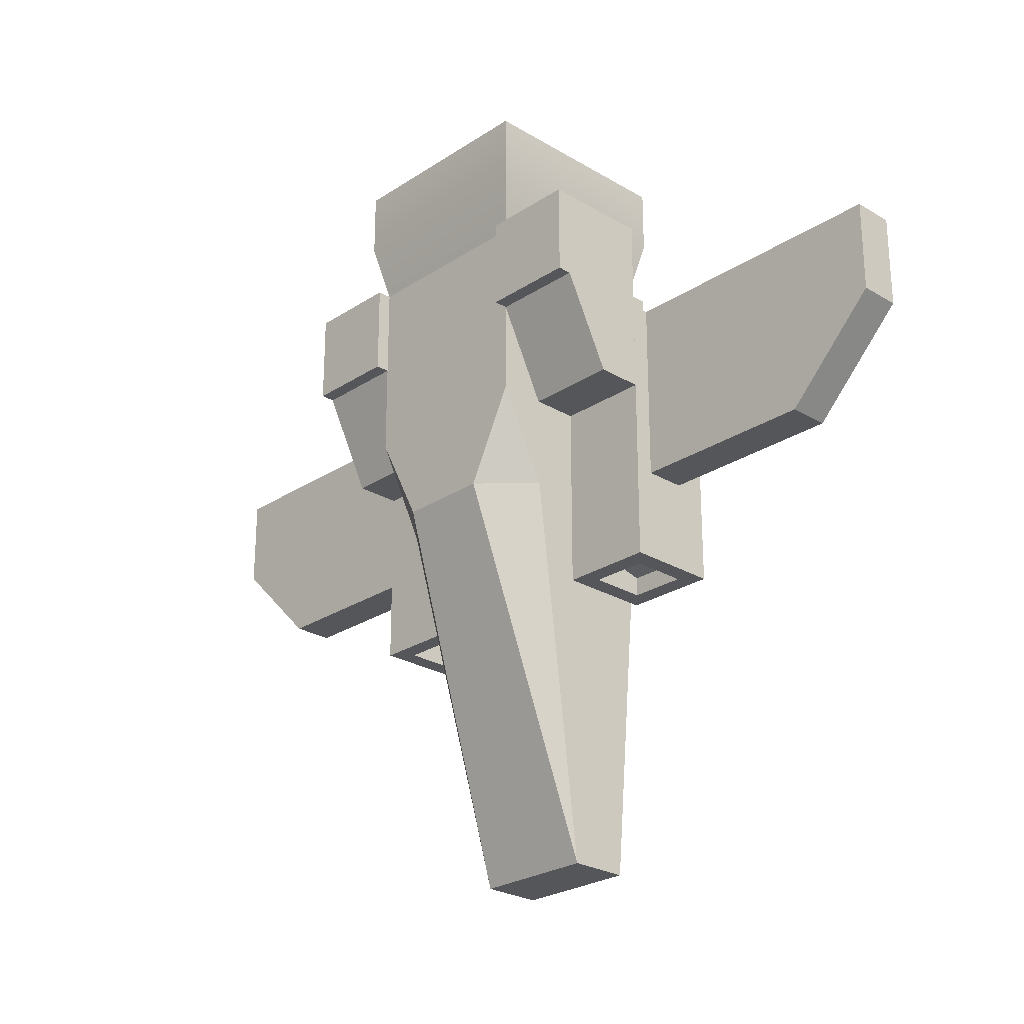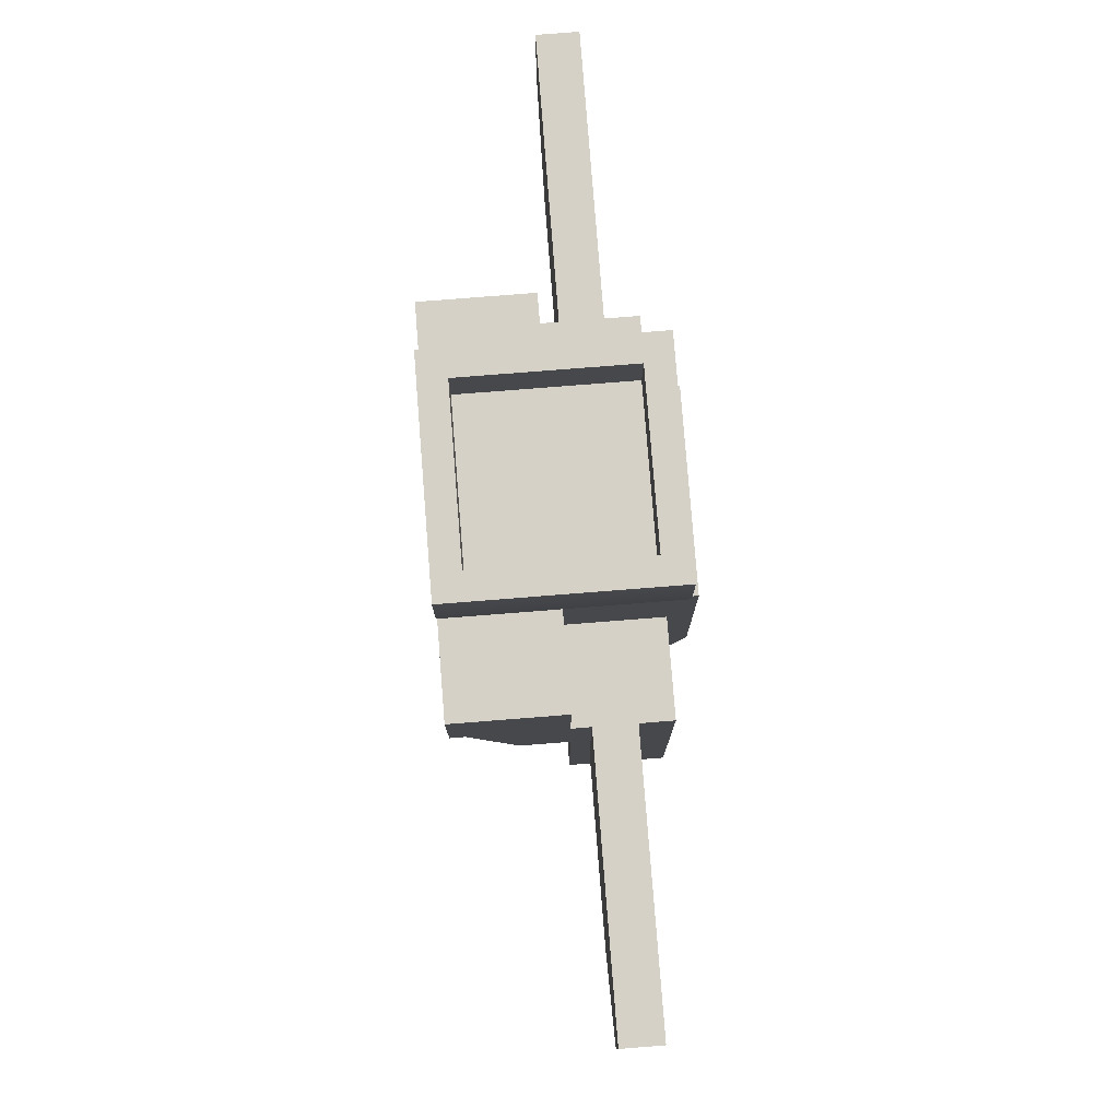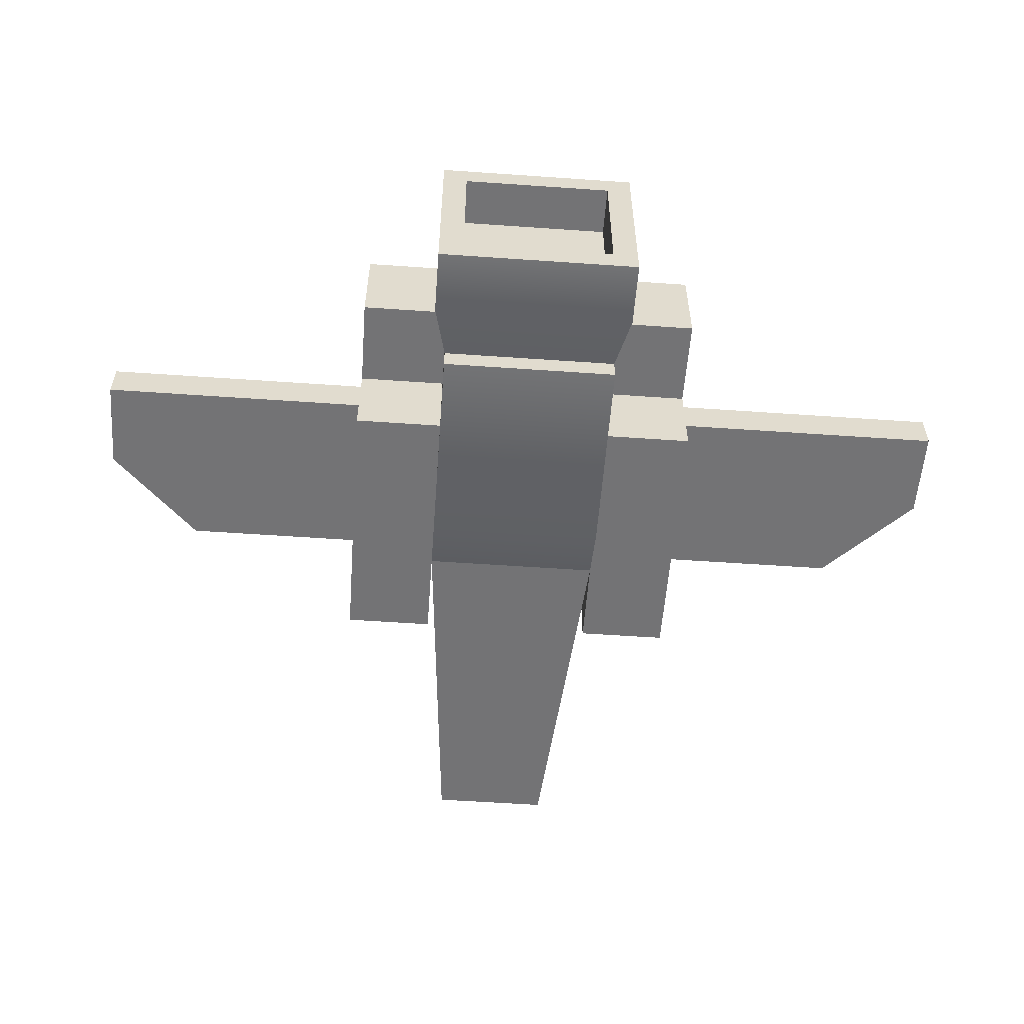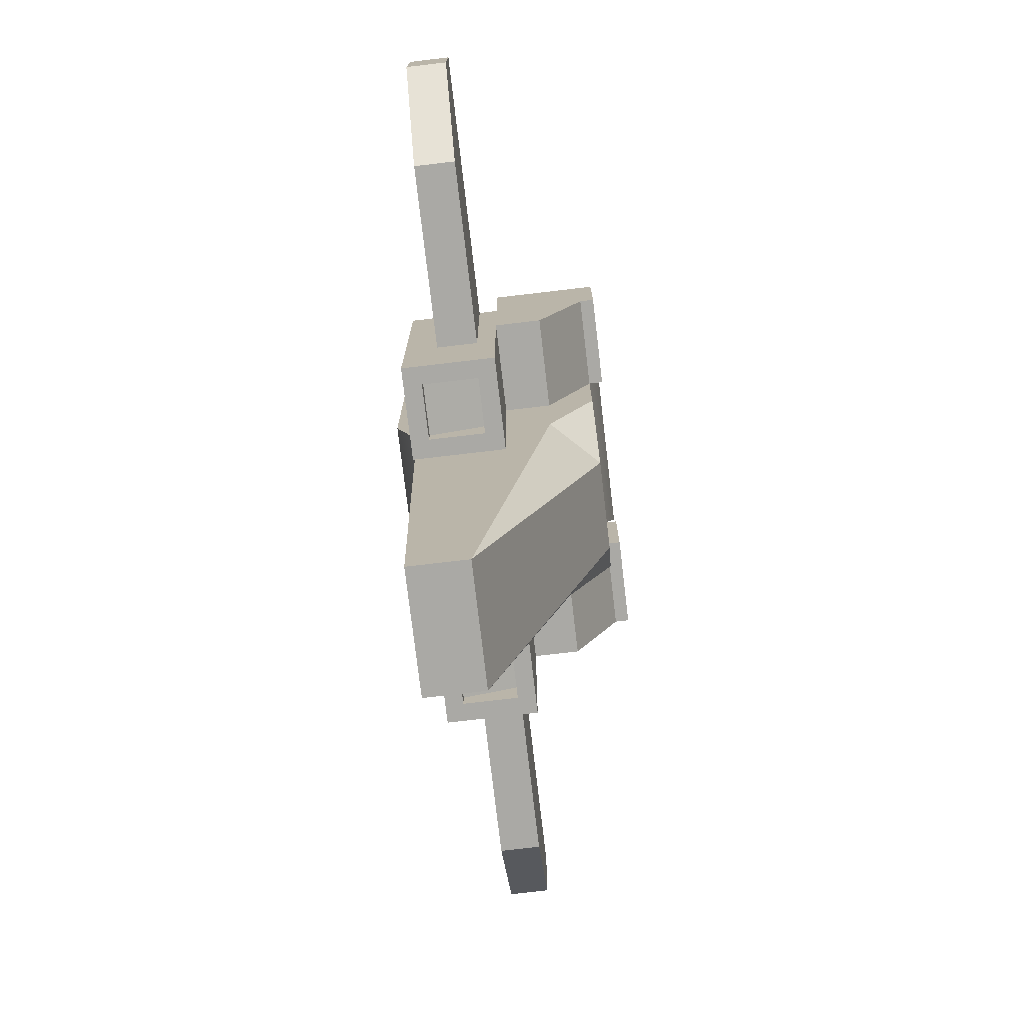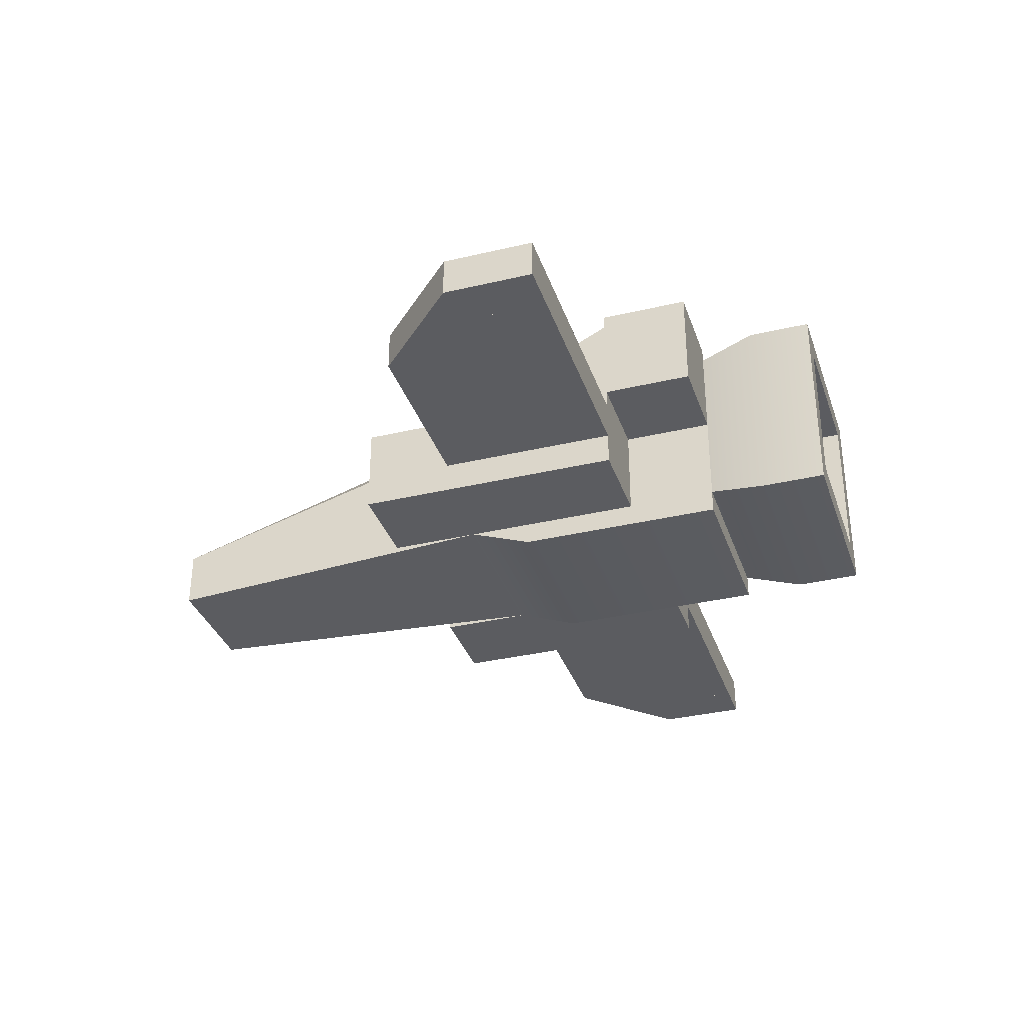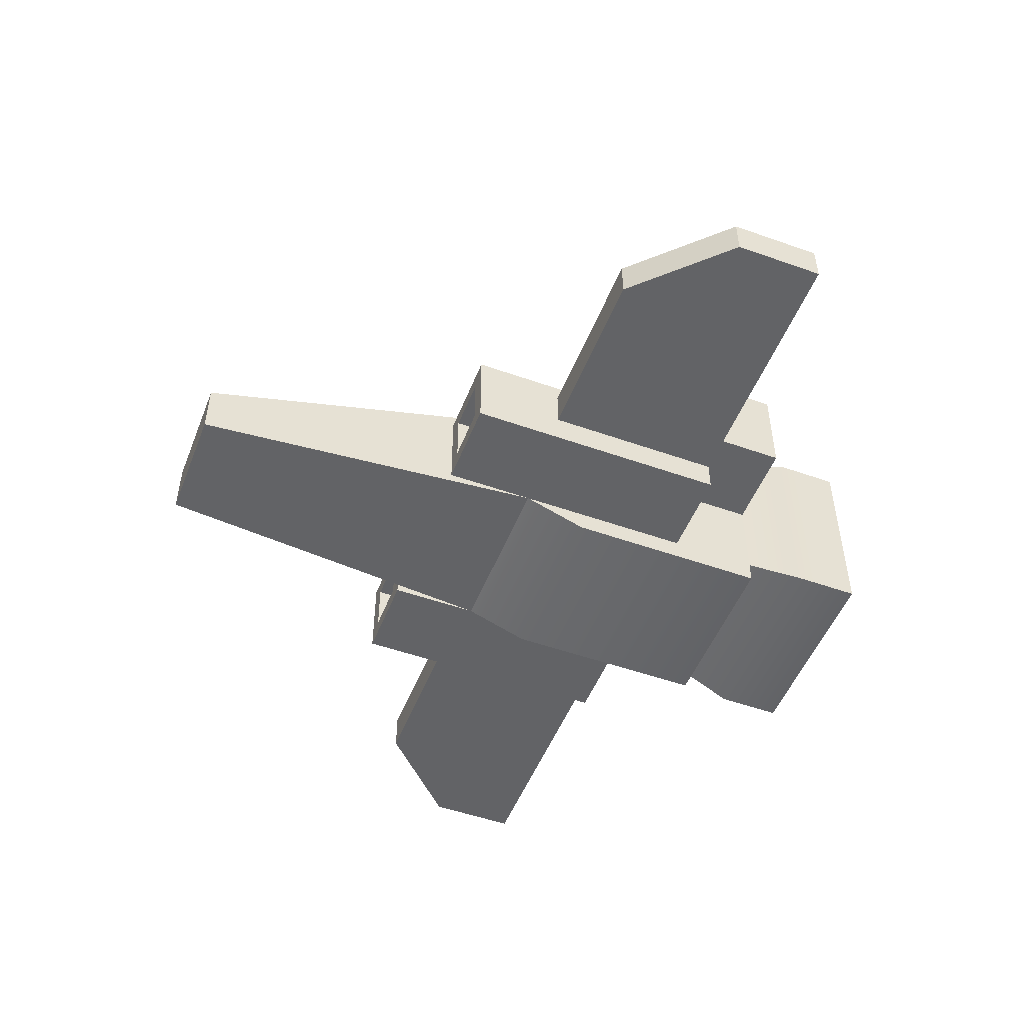
<metadata>
{"format":"obj","ext":"obj","renderer":"f3d","projection":"perspective","resolution":1024,"background":"white","views":[{"elev":-25.6,"azim":-133.7,"up":"+Z"},{"elev":78.7,"azim":-94.5,"up":"+Z"},{"elev":-56.0,"azim":-4.2,"up":"+Y"},{"elev":-75.5,"azim":96.7,"up":"+Z"},{"elev":-34.4,"azim":-72.3,"up":"+Y"},{"elev":-50.7,"azim":-111.2,"up":"+Y"}]}
</metadata>
<code>
g spaceCraft1_8angles
v -8.887 0.7 2.25
v -9.875 0.7 2.25
v -8.887 1.575 2.25
v -9.875 1.575 2.25
v 3.95 1.575 -1.7
v 3.95 0.7 -1.7
v 3.95 1.575 2.25
v 3.95 0.7 2.25
v 8.887 1.575 -0.7125
v 8.887 0.7 -0.7125
v 8.887 1.575 2.25
v 8.887 0.7 2.25
v 9.875 0.7 2.25
v 9.875 1.575 2.25
v 1.975 -0.5 -0.3179
v 1.975 9.418e-06 -1.7
v -1.975 -0.5 -0.3179
v -1.975 9.418e-06 -1.7
v 3.95 9.418e-06 2.25
v 3.95 9.418e-06 -3.675
v 1.975 9.418e-06 2.25
v 1.975 9.418e-06 -3.675
v -1.975 1.975 -1.7
v -1.975 9.418e-06 2.25
v -1.975 1.975 0.275
v -1.975 1.975 2.25
v 1.975 1.975 -1.7
v 1.975 1.975 0.275
v 1.975 1.975 2.25
v 1.975 -0.5 4.225
v -1.975 -0.5 4.225
v 1.975 9.418e-06 4.225
v -1.975 9.418e-06 4.225
v 9.875 0.7 0.275
v -8.887 0.7 -0.7125
v -9.875 0.7 0.275
v 1.975 1.975 4.225
v -8.887 1.575 -0.7125
v 9.875 1.575 0.275
v -3.95 0.7 -1.7
v -3.95 1.575 -1.7
v -3.95 0.7 2.25
v -3.95 1.575 2.25
v -9.875 1.575 0.275
v 3.95 1.975 2.25
v 0.975 2.95 -1.7
v -0.975 2.95 -1.7
v 0.975 3.95 -1.7
v 1.975 2.95 -1.7
v -1.975 2.95 -1.7
v -0.975 3.95 -1.7
v 1.696 0.2794 5.8
v 1.696 3.671 5.8
v 1.696 0.2794 6.9
v 1.696 3.671 6.9
v 1.975 3.95 2.25
v 1.975 4.25 2.25
v 1.975 3.95 4.225
v 1.975 4.25 4.225
v -4.463 1.575 0.7884
v -4.463 1.575 2.25
v -7.9 1.575 0.7884
v -7.9 1.575 2.25
v -1.696 0.2794 5.8
v -1.696 0.2794 6.9
v -1.696 3.671 5.8
v -1.696 3.671 6.9
v 3.95 3.95 2.25
v 3.95 4.25 2.25
v 3.95 4.25 4.225
v 7.9 1.575 0.7884
v 7.9 1.575 2.25
v 4.463 1.575 0.7884
v 4.463 1.575 2.25
v -1.975 2.963 0.275
v -1.975 3.95 2.25
v -3.95 2.963 0.275
v -3.95 3.95 2.25
v -1.975 1.975 4.225
v -1.975 3.95 4.225
v -3.95 4.25 2.25
v -1.975 4.25 2.25
v -1.975 4.25 4.225
v -3.95 9.418e-06 2.25
v -3.95 1.975 2.25
v 2.251 -0.2765 6.9
v 2.251 -0.2765 5.489
v -2.251 -0.2765 6.9
v -2.251 -0.2765 5.489
v -3.559 1.584 -3.675
v -3.559 0.3915 -3.675
v -3.559 1.584 -2.975
v -3.559 0.3915 -3.275
v -3.95 4.25 4.225
v -3.95 1.975 0.275
v -3.95 1.975 4.225
v 1.975 2.963 0.275
v 2.366 1.584 -3.675
v 2.366 0.3915 -3.675
v 2.366 1.584 -2.975
v 2.366 0.3915 -3.275
v -2.366 1.584 -2.975
v -2.366 1.584 -3.675
v -2.366 0.3915 -3.675
v -2.366 0.3915 -3.275
v 3.95 1.975 0.275
v 3.95 1.975 -3.675
v 1.975 1.975 -3.675
v -3.95 1.975 -3.675
v -3.95 9.418e-06 -3.675
v 3.559 1.584 -2.975
v 3.559 1.584 -3.675
v 3.559 0.3915 -3.675
v 3.559 0.3915 -3.275
v 3.95 2.963 0.275
v -1.975 1.975 -3.675
v -1.975 9.418e-06 -3.675
v 3.95 1.975 4.225
v -2.251 4.227 5.489
v -2.251 4.227 6.9
v 2.251 4.227 5.489
v 2.251 4.227 6.9
v 1.303 9.418e-06 -9.6
v -1.304 9.418e-06 -9.6
v 7.9 1.575 -1.7
v -7.9 0.7 -1.7
v -7.9 1.575 -1.7
v -1.975 3.95 0.275
v 1.975 3.95 0.275
v -1.304 1.264 -9.6
v 1.303 1.264 -9.6
v 7.9 0.7 -1.7
f 2 1 3
f 3 4 2
f 6 5 7
f 7 8 6
f 10 9 11
f 11 12 10
f 12 13 14
f 14 11 12
f 16 15 17
f 17 18 16
f 20 19 21
f 21 22 20
f 21 16 22
f 23 18 24
f 24 25 23
f 24 26 25
f 27 16 21
f 21 28 27
f 21 29 28
f 15 30 31
f 31 17 15
f 31 30 32
f 32 33 31
f 34 13 12
f 12 10 34
f 36 35 1
f 1 2 36
f 21 29 37
f 15 16 21
f 21 30 15
f 21 37 30
f 37 32 30
f 38 35 1
f 1 3 38
f 10 9 39
f 39 34 10
f 41 40 42
f 42 43 41
f 3 38 44
f 44 4 3
f 21 19 8
f 8 29 21
f 8 7 29
f 7 45 29
f 47 46 48
f 49 46 50
f 49 50 23
f 27 49 23
f 27 23 18
f 46 47 50
f 48 51 47
f 18 16 27
f 53 52 54
f 54 55 53
f 57 56 58
f 58 59 57
f 61 60 62
f 62 63 61
f 54 52 64
f 64 65 54
f 64 66 67
f 67 65 64
f 14 39 9
f 9 11 14
f 68 56 57
f 57 69 68
f 70 69 57
f 57 59 70
f 50 47 51
f 53 55 67
f 67 66 53
f 72 71 73
f 73 74 72
f 44 36 2
f 2 4 44
f 76 75 77
f 77 78 76
f 75 25 26
f 26 76 75
f 26 79 76
f 79 80 76
f 76 78 81
f 81 82 76
f 76 82 83
f 83 80 76
f 84 24 26
f 26 42 84
f 26 43 42
f 26 85 43
f 87 86 88
f 88 89 87
f 91 90 92
f 92 93 91
f 94 83 82
f 82 81 94
f 77 95 85
f 85 78 77
f 85 96 78
f 96 81 78
f 96 94 81
f 28 97 56
f 56 29 28
f 56 58 29
f 58 37 29
f 26 25 95
f 95 85 26
f 99 98 100
f 100 101 99
f 103 102 92
f 92 90 103
f 103 104 105
f 105 102 103
f 28 106 107
f 107 108 28
f 108 27 28
f 40 109 110
f 110 84 40
f 84 42 40
f 41 95 109
f 109 40 41
f 41 43 95
f 43 85 95
f 112 111 100
f 100 98 112
f 114 113 99
f 99 101 114
f 5 20 107
f 107 106 5
f 106 7 5
f 106 45 7
f 6 19 20
f 20 5 6
f 6 8 19
f 68 115 97
f 97 56 68
f 105 104 91
f 91 93 105
f 23 116 109
f 109 25 23
f 109 95 25
f 18 24 84
f 84 117 18
f 84 110 117
f 112 113 114
f 114 111 112
f 68 69 70
f 70 45 68
f 70 118 45
f 106 115 68
f 68 45 106
f 119 89 88
f 88 120 119
f 26 79 96
f 96 85 26
f 37 58 121
f 121 32 37
f 121 87 32
f 96 79 80
f 80 94 96
f 80 83 94
f 106 28 97
f 97 115 106
f 122 121 119
f 119 120 122
f 123 16 18
f 18 124 123
f 45 118 37
f 37 29 45
f 33 32 37
f 37 79 33
f 37 58 79
f 58 80 79
f 35 36 44
f 44 38 35
f 99 20 22
f 22 108 99
f 108 98 99
f 108 112 98
f 113 107 20
f 20 99 113
f 113 112 107
f 112 108 107
f 46 49 48
f 25 95 77
f 77 75 25
f 91 117 110
f 110 109 91
f 109 90 91
f 109 103 90
f 104 116 117
f 117 91 104
f 104 103 116
f 103 109 116
f 119 121 58
f 58 80 119
f 24 18 17
f 17 31 24
f 31 26 24
f 31 33 26
f 33 79 26
f 45 106 28
f 28 29 45
f 79 33 89
f 89 80 79
f 89 119 80
f 54 88 86
f 86 122 54
f 122 55 54
f 122 67 55
f 65 120 88
f 88 54 65
f 65 67 120
f 67 122 120
f 117 116 23
f 23 18 117
f 87 121 122
f 122 86 87
f 32 87 89
f 89 33 32
f 34 39 14
f 14 13 34
f 108 22 16
f 16 27 108
f 37 118 70
f 70 58 37
f 70 59 58
f 8 12 11
f 11 7 8
f 11 72 7
f 72 74 7
f 71 125 5
f 5 73 71
f 5 74 73
f 5 7 74
f 125 71 72
f 125 72 11
f 11 9 125
f 127 126 35
f 35 38 127
f 1 42 43
f 43 3 1
f 43 61 3
f 61 63 3
f 51 50 128
f 58 56 129
f 129 48 58
f 48 80 58
f 48 51 80
f 51 128 80
f 128 76 80
f 49 48 129
f 130 124 18
f 18 50 130
f 18 23 50
f 97 129 56
f 129 97 28
f 129 28 27
f 27 49 129
f 123 131 49
f 49 16 123
f 49 27 16
f 40 42 1
f 1 126 40
f 1 35 126
f 132 6 5
f 5 125 132
f 60 43 41
f 41 127 60
f 127 62 60
f 127 38 62
f 38 63 62
f 38 3 63
f 43 60 61
f 10 12 8
f 8 132 10
f 8 6 132
f 10 132 125
f 125 9 10
f 40 126 127
f 127 41 40
f 128 50 23
f 23 25 128
f 25 75 128
f 75 76 128
f 123 124 130
f 130 131 123
f 64 52 53
f 53 66 64
f 51 130 50
f 48 131 130
f 130 51 48
f 131 48 49
f 105 93 92
f 92 102 105
f 114 101 100
f 100 111 114

</code>
